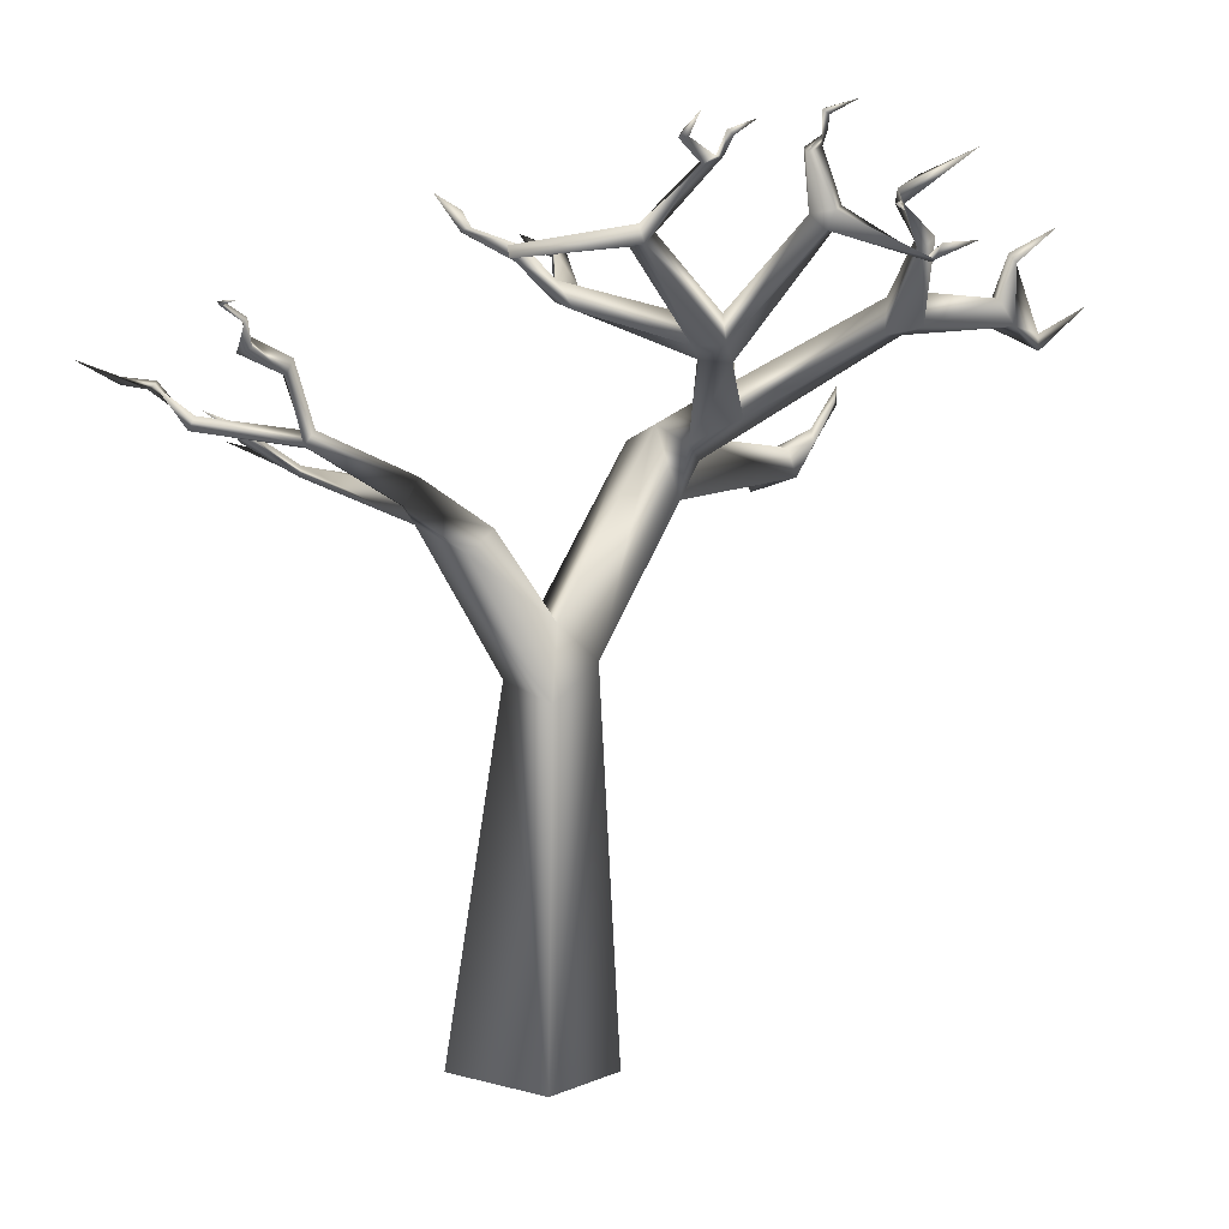
<metadata>
{"format":"obj","ext":"obj","renderer":"f3d","projection":"perspective","resolution":1024,"background":"white","views":[{"elev":3.6,"azim":-146.4,"up":"+Y"}]}
</metadata>
<code>
o Tree1
v -0.6638 0.03889 0.784
v -0.6527 0.145 0.6162
v -0.6531 0.07538 0.6198
v -0.5092 0.05723 0.4385
v -0.5088 0.1353 0.4389
v 0.2421 -0.8198 0.0927
v 0.255 -0.6271 0.1311
v 0.2051 -0.7237 0.235
v 0.09315 -0.1492 0.3135
v 0.08435 -0.3345 0.4122
v 0.2061 -1.753 0.02199
v 0.2044 -1.747 0.3305
v 0.3334 -0.4551 -0.1231
v 0.3133 -0.3955 -0.04523
v 0.4402 -0.3418 -0.2257
v 0.4146 -0.273 -0.2021
v -0.7218 0.07822 0.5999
v -0.7336 0.2266 0.5761
v -0.7012 0.06595 0.7691
v -0.7008 0.02417 0.7715
v -0.7465 0.2228 0.5566
v -0.7723 0.1339 0.8819
v -0.6638 0.03889 0.784
v -0.6531 0.07538 0.6198
v -0.7218 0.07822 0.5999
v -0.7008 0.02417 0.7715
v -0.5092 0.05723 0.4385
v -0.5803 0.07347 0.4123
v -0.7723 0.1339 0.8819
v -0.5072 0.0549 0.3613
v -0.1652 -0.1359 0.2969
v 0.01745 -0.2373 0.3932
v -0.008179 -0.1978 0.3028
v -0.3006 -0.01316 0.02389
v -0.2388 -0.006335 -0.0192
v -0.3352 0.02669 -0.05844
v -0.2637 0.02351 -0.08943
v -0.03582 0.101 -0.2079
v -0.3504 0.2292 -0.4163
v -0.3068 0.2249 -0.41
v -0.2413 0.1853 -0.7568
v -0.0598 0.1009 -0.2556
v 0.01045 0.1228 -0.2334
v 0.02527 0.2064 -0.3611
v 0.09645 0.2455 -0.06031
v 0.1238 0.2331 -0.07818
v 0.09315 -0.1492 0.3135
v -0.008179 -0.1978 0.3028
v 0.08435 -0.3345 0.4122
v 0.01703 -0.09593 0.3657
v -0.6956 0.1423 0.5663
v -0.5088 0.1353 0.4389
v -0.6527 0.145 0.6162
v -0.5685 0.155 0.411
v -0.5091 0.1435 0.366
v -0.6225 0.2649 0.2837
v -0.6754 0.271 0.2856
v -0.6221 0.3407 0.1916
v -0.141 -0.04729 0.2967
v 0.01703 -0.09593 0.3657
v -0.2403 0.07097 -0.0157
v -0.3004 0.08028 0.02172
v -0.2661 0.09007 -0.08272
v -0.324 0.09577 -0.05714
v -0.5033 0.3211 0.048
v -0.6566 0.3381 0.1708
v -0.3094 0.2674 -0.3912
v -0.3489 0.2556 -0.3724
v -0.5149 0.3104 -0.007156
v -0.03682 0.1572 -0.2073
v -0.0226 0.1686 -0.2716
v 0.1022 0.2481 -0.09981
v 0.09645 0.2455 -0.06031
v 0.2217 0.291 -0.07215
v 0.1686 0.2546 -0.1068
v 0.399 -0.909 0.2601
v 0.3021 -0.6965 0.3094
v 0.3757 -0.6415 0.1855
v 0.236 -0.1892 0.4042
v 0.213 -0.3266 0.4834
v 0.1499 -0.2941 0.9349
v 0.149 -0.223 0.927
v 0.3918 -0.7677 0.0972
v 0.5145 -1.736 0.3326
v 0.5155 -1.73 0.02066
v 0.4661 -0.3872 -0.1528
v 0.4299 -0.386 -0.05502
v -0.6956 0.1423 0.5663
v -0.5803 0.07347 0.4123
v -0.5685 0.155 0.411
v -0.7218 0.07822 0.5999
v -0.6754 0.271 0.2856
v -0.5685 0.155 0.411
v -0.5803 0.07347 0.4123
v -0.5072 0.0549 0.3613
v -0.5091 0.1435 0.366
v -0.6225 0.2649 0.2837
v -0.6436 0.2351 0.2639
v -0.1652 -0.1359 0.2969
v -0.141 -0.04729 0.2967
v -0.5803 0.07347 0.4123
v -0.5072 0.0549 0.3613
v -0.6436 0.2351 0.2639
v -0.6754 0.271 0.2856
v -0.6566 0.3381 0.1708
v 0.01703 -0.09593 0.3657
v 0.01745 -0.2373 0.3932
v -0.5092 0.05723 0.4385
v -0.5088 0.1353 0.4389
v 0.09409 -0.1757 0.4363
v 0.08435 -0.3345 0.4122
v 0.149 -0.223 0.927
v 0.1499 -0.2941 0.9349
v 0.282 -0.3292 1.077
v 0.2876 -0.3104 1.069
v -0.2403 0.07097 -0.0157
v -0.008179 -0.1978 0.3028
v 0.01703 -0.09593 0.3657
v -0.2388 -0.006335 -0.0192
v -0.03582 0.101 -0.2079
v -0.03682 0.1572 -0.2073
v -0.141 -0.04729 0.2967
v -0.1652 -0.1359 0.2969
v -0.3006 -0.01316 0.02389
v -0.3004 0.08028 0.02172
v -0.7218 0.07822 0.5999
v -0.6956 0.1423 0.5663
v -0.7465 0.2228 0.5566
v -0.7271 0.246 0.5521
v -0.6527 0.145 0.6162
v -0.8174 0.3083 0.6251
v 0.2876 -0.3104 1.069
v 0.2679 -0.309 1.075
v 0.149 -0.223 0.927
v 0.04034 -0.1594 0.9772
v 0.07738 -0.2095 0.9208
v 0.236 -0.1892 0.4042
v 0.09409 -0.1757 0.4363
v 0.09315 -0.1492 0.3135
v 0.01703 -0.09593 0.3657
v 0.255 -0.6271 0.1311
v 0.3757 -0.6415 0.1855
v 0.2816 -0.2661 1.155
v 0.5046 -0.297 -0.1447
v 0.5066 -0.2944 -0.07135
v 0.4146 -0.273 -0.2021
v 0.3133 -0.3955 -0.04523
v 0.8743 -0.2513 -0.07527
v 0.4402 -0.3418 -0.2257
v 0.4661 -0.3872 -0.1528
v 0.4924 -0.3418 -0.169
v 0.3334 -0.4551 -0.1231
v 0.4924 -0.3418 -0.169
v 0.4661 -0.3872 -0.1528
v 0.5046 -0.297 -0.1447
v 0.0738 -0.2863 0.9599
v 0.08435 -0.3345 0.4122
v 0.09409 -0.1757 0.4363
v 0.07738 -0.2095 0.9208
v 0.213 -0.3266 0.4834
v 0.08435 -0.3345 0.4122
v 0.0738 -0.2863 0.9599
v 0.1499 -0.2941 0.9349
v 0.282 -0.3292 1.077
v 0.3021 -0.6965 0.3094
v 0.2051 -0.7237 0.235
v 0.08435 -0.3345 0.4122
v 0.213 -0.3266 0.4834
v 0.399 -0.909 0.2601
v 0.2044 -1.747 0.3305
v 0.5145 -1.736 0.3326
v 0.2061 -1.753 0.02199
v 0.5155 -1.73 0.02066
v 0.3918 -0.7677 0.0972
v 0.2421 -0.8198 0.0927
v 0.4661 -0.3872 -0.1528
v 0.3334 -0.4551 -0.1231
v 0.4924 -0.3418 -0.169
v 0.5046 -0.297 -0.1447
v 0.4668 -0.273 -0.1454
v 0.5046 -0.297 -0.1447
v 0.4146 -0.273 -0.2021
v 0.4668 -0.273 -0.1454
v 0.2044 -1.747 0.3305
v 0.5145 -1.736 0.3326
v 0.5155 -1.73 0.02066
v 0.2061 -1.753 0.02199
v 0.0738 -0.2863 0.9599
v 0.02132 -0.1978 0.9609
v 0.03568 -0.1953 0.9907
v 0.01865 -0.09967 1.07
v 0.01341 -0.09024 1.05
v 0.01839 -0.04631 1.074
v 0.04034 -0.1594 0.9772
v 0.0738 -0.2863 0.9599
v 0.03568 -0.1953 0.9907
v 0.04034 -0.1594 0.9772
v 0.2679 -0.309 1.075
v 0.282 -0.3292 1.077
v -0.5781 0.3182 0.001008
v -0.5512 0.2748 0.00562
v -0.5149 0.3104 -0.007156
v -0.3352 0.02669 -0.05844
v -0.324 0.09577 -0.05714
v -0.5842 0.4315 -0.1395
v -0.8022 0.2037 0.03939
v -0.7799 0.2115 0.0446
v -0.8269 0.239 0.02605
v 0.07738 -0.2095 0.9208
v 0.02132 -0.1978 0.9609
v 0.0738 -0.2863 0.9599
v 0.04034 -0.1594 0.9772
v 0.01341 -0.09024 1.05
v -0.65 0.3722 0.1516
v -0.6436 0.2351 0.2639
v -0.6225 0.2649 0.2837
v -0.6221 0.3407 0.1916
v -0.4719 0.4151 -0.3275
v -0.4797 0.4131 -0.3122
v -0.4577 0.394 -0.3584
v -0.3489 0.2556 -0.3724
v -0.3504 0.2292 -0.4163
v -0.5101 0.4666 -0.3459
v -0.324 0.09577 -0.05714
v -0.3352 0.02669 -0.05844
v -0.4855 0.4441 -0.4557
v -0.4702 0.4405 -0.4734
v -0.517 0.4961 -0.4603
v -0.6566 0.3381 0.1708
v -0.6436 0.2351 0.2639
v -0.65 0.3722 0.1516
v -0.8107 0.4619 0.2344
v 0.01839 -0.04631 1.074
v 0.04034 -0.1594 0.9772
v 0.03568 -0.1953 0.9907
v 0.01865 -0.09967 1.07
v -0.65 0.3722 0.1516
v -0.6221 0.3407 0.1916
v -0.6773 0.4032 0.1977
v -0.8107 0.4619 0.2344
v -0.8174 0.3083 0.6251
v -0.7336 0.2266 0.5761
v -0.7465 0.2228 0.5566
v 0.2816 -0.2661 1.155
v 0.2876 -0.3104 1.069
v 0.282 -0.3292 1.077
v 0.4299 -0.386 -0.05502
v 0.3757 -0.6415 0.1855
v 0.255 -0.6271 0.1311
v 0.3133 -0.3955 -0.04523
v 0.5066 -0.2944 -0.07135
v 0.8524 -0.2738 -0.05134
v 0.8743 -0.2513 -0.07527
v 0.9324 -0.2531 -0.08751
v 1.109 -0.1926 -0.08683
v -0.2637 0.02351 -0.08943
v -0.2661 0.09007 -0.08272
v -0.3094 0.2674 -0.3912
v -0.3068 0.2249 -0.41
v -0.2404 0.2124 -0.7602
v -0.2413 0.1853 -0.7568
v -0.5033 0.3211 0.048
v -0.3004 0.08028 0.02172
v -0.3006 -0.01316 0.02389
v -0.54 0.2779 0.05769
v -0.5647 0.3308 0.0529
v -0.7837 0.1994 0.06237
v -0.54 0.2779 0.05769
v -0.3352 0.02669 -0.05844
v -0.5512 0.2748 0.00562
v -0.3006 -0.01316 0.02389
v -0.5149 0.3104 -0.007156
v -0.5033 0.3211 0.048
v -0.5663 0.4438 -0.121
v -0.5842 0.4315 -0.1395
v -0.5033 0.3211 0.048
v -0.5647 0.3308 0.0529
v -0.6045 0.4462 -0.1059
v -0.5663 0.4438 -0.121
v -0.6045 0.4462 -0.1059
v -0.5647 0.3308 0.0529
v -0.5781 0.3182 0.001008
v -0.5842 0.4315 -0.1395
v -0.6132 0.4715 -0.1208
v -0.5842 0.4315 -0.1395
v -0.5663 0.4438 -0.121
v -0.6147 0.4795 -0.1012
v -0.6132 0.4715 -0.1208
v -0.6132 0.4715 -0.1208
v -0.6147 0.4795 -0.1012
v -0.6279 0.5217 -0.145
v -0.6358 0.5176 -0.1621
v -0.6045 0.4462 -0.1059
v -0.7837 0.1994 0.06237
v -0.54 0.2779 0.05769
v -0.5512 0.2748 0.00562
v -0.8022 0.2037 0.03939
v -0.6279 0.5217 -0.145
v -0.6147 0.4795 -0.1012
v -0.6421 0.5084 -0.1415
v -0.6421 0.5084 -0.1415
v -0.6147 0.4795 -0.1012
v -0.6045 0.4462 -0.1059
v -0.6358 0.5176 -0.1621
v -0.6842 0.5453 -0.08623
v -0.6842 0.5453 -0.08623
v -0.6279 0.5217 -0.145
v -0.6421 0.5084 -0.1415
v -0.5781 0.3182 0.001008
v -0.5647 0.3308 0.0529
v -0.7837 0.1994 0.06237
v -0.7799 0.2115 0.0446
v -0.8269 0.239 0.02605
v -0.8221 0.2403 0.04579
v -0.8839 0.2455 0.08711
v -0.8221 0.2403 0.04579
v -0.7837 0.1994 0.06237
v -0.8022 0.2037 0.03939
v -0.8839 0.2455 0.08711
v -0.8022 0.2037 0.03939
v -0.8269 0.239 0.02605
v -0.4577 0.394 -0.3584
v -0.3413 0.2719 -0.4272
v -0.3094 0.2674 -0.3912
v -0.4451 0.4084 -0.3406
v -0.2404 0.2124 -0.7602
v -0.4577 0.394 -0.3584
v -0.3504 0.2292 -0.4163
v -0.3413 0.2719 -0.4272
v -0.3094 0.2674 -0.3912
v -0.3489 0.2556 -0.3724
v -0.4797 0.4131 -0.3122
v -0.4451 0.4084 -0.3406
v -0.2404 0.2124 -0.7602
v -0.3413 0.2719 -0.4272
v -0.3504 0.2292 -0.4163
v -0.2413 0.1853 -0.7568
v -0.4719 0.4151 -0.3275
v -0.4763 0.426 -0.2925
v -0.5016 0.4653 -0.3242
v -0.5101 0.4666 -0.3459
v -0.4451 0.4084 -0.3406
v -0.5426 0.4956 -0.2708
v -0.4855 0.4441 -0.4557
v -0.4672 0.4543 -0.4586
v -0.5016 0.4653 -0.3242
v -0.4763 0.426 -0.2925
v -0.4797 0.4131 -0.3122
v -0.5187 0.4549 -0.3311
v -0.4702 0.4405 -0.4734
v -0.4577 0.394 -0.3584
v -0.4451 0.4084 -0.3406
v -0.4672 0.4543 -0.4586
v -0.5426 0.4956 -0.2708
v -0.5187 0.4549 -0.3311
v -0.5101 0.4666 -0.3459
v -0.0226 0.1686 -0.2716
v -0.2661 0.09007 -0.08272
v -0.2637 0.02351 -0.08943
v -0.0598 0.1009 -0.2556
v -0.517 0.4961 -0.4603
v -0.4672 0.4543 -0.4586
v -0.4855 0.4441 -0.4557
v 0.01045 0.1228 -0.2334
v -0.0226 0.1686 -0.2716
v 0.02838 0.2318 -0.3341
v 0.02527 0.2064 -0.3611
v -0.0226 0.1686 -0.2716
v -0.0598 0.1009 -0.2556
v 0.02527 0.2064 -0.3611
v 0.002085 0.2387 -0.3566
v 0.1482 0.275 -0.4022
v 0.02838 0.2318 -0.3341
v 0.002085 0.2387 -0.3566
v 0.1009 0.2804 -0.4207
v 0.1268 0.2744 -0.4288
v 0.002085 0.2387 -0.3566
v 0.02527 0.2064 -0.3611
v 0.1009 0.2804 -0.4207
v 0.1437 0.3531 -0.5025
v 0.1268 0.2744 -0.4288
v 0.02527 0.2064 -0.3611
v 0.1482 0.275 -0.4022
v 0.02838 0.2318 -0.3341
v 0.1268 0.2744 -0.4288
v 0.1482 0.275 -0.4022
v 0.1099 0.3171 -0.4429
v 0.1437 0.3531 -0.5025
v 0.1268 0.2744 -0.4288
v 0.1099 0.3171 -0.4429
v 0.09645 0.2455 -0.06031
v -0.03582 0.101 -0.2079
v -0.03682 0.1572 -0.2073
v -0.0226 0.1686 -0.2716
v 0.01045 0.1228 -0.2334
v 0.1238 0.2331 -0.07818
v 0.1022 0.2481 -0.09981
v 0.1686 0.2546 -0.1068
v 0.4402 -0.3418 -0.2257
v 0.4924 -0.3418 -0.169
v 0.6454 -0.2065 -0.331
v 0.6217 -0.2001 -0.3707
v 0.9304 -0.166 -0.424
v 0.9485 -0.1445 -0.3905
v 0.9395 -0.05878 -0.5297
v 0.9682 -0.06901 -0.5216
v 0.1238 0.2331 -0.07818
v 0.09645 0.2455 -0.06031
v 0.2217 0.291 -0.07215
v 0.2217 0.291 -0.07215
v 0.1686 0.2546 -0.1068
v 0.1238 0.2331 -0.07818
v 0.6454 -0.2065 -0.331
v 0.4924 -0.3418 -0.169
v 0.4668 -0.273 -0.1454
v 0.6534 -0.1633 -0.3432
v 0.6534 -0.1633 -0.3432
v 0.4668 -0.273 -0.1454
v 0.4146 -0.273 -0.2021
v 0.6045 -0.1639 -0.3497
v 0.4146 -0.273 -0.2021
v 0.4402 -0.3418 -0.2257
v 0.6217 -0.2001 -0.3707
v 0.6045 -0.1639 -0.3497
v 0.6045 -0.1639 -0.3497
v 0.6217 -0.2001 -0.3707
v 0.5148 -0.04278 -0.5625
v 0.505 -0.002918 -0.5457
v 0.5758 0.04956 -0.6264
v 0.5503 0.01756 -0.634
v 0.4957 0.0826 -0.7135
v 0.4977 0.07026 -0.7216
v 0.5201 0.1167 -0.7651
v 0.5225 0.1063 -0.7726
v 0.6534 -0.1633 -0.3432
v 0.6045 -0.1639 -0.3497
v 0.505 -0.002918 -0.5457
v 0.5148 -0.04278 -0.5625
v 0.6217 -0.2001 -0.3707
v 0.6534 -0.1633 -0.3432
v 0.5452 -0.01361 -0.5493
v 0.9116 -0.1305 -0.4202
v 0.9304 -0.166 -0.424
v 0.9485 -0.1445 -0.3905
v 0.9116 -0.1305 -0.4202
v 0.9395 -0.05878 -0.5297
v 0.9479 -0.04874 -0.5114
v 0.9682 -0.06901 -0.5216
v 0.9485 -0.1445 -0.3905
v 0.9479 -0.04874 -0.5114
v 0.9682 -0.06901 -0.5216
v 0.9479 -0.04874 -0.5114
v 1.04 -0.0384 -0.5363
v 1.049 -0.05767 -0.5279
v 1.128 0.002826 -0.6049
v 0.9395 -0.05878 -0.5297
v 0.9116 -0.1305 -0.4202
v 0.9304 -0.166 -0.424
v 1.04 -0.0384 -0.5363
v 0.9479 -0.04874 -0.5114
v 0.9395 -0.05878 -0.5297
v 0.5758 0.04956 -0.6264
v 0.5452 -0.01361 -0.5493
v 0.505 -0.002918 -0.5457
v 0.4977 0.07026 -0.7216
v 0.5919 0.007396 -0.6399
v 0.5758 0.04956 -0.6264
v 0.5098 0.08054 -0.7174
v 0.4957 0.0826 -0.7135
v 0.5328 0.1173 -0.7723
v 0.5201 0.1167 -0.7651
v 0.449 0.118 -0.7968
v 0.5919 0.007396 -0.6399
v 0.5503 0.01756 -0.634
v 0.5148 -0.04278 -0.5625
v 0.5919 0.007396 -0.6399
v 0.5452 -0.01361 -0.5493
v 0.5758 0.04956 -0.6264
v 0.5225 0.1063 -0.7726
v 0.4977 0.07026 -0.7216
v 0.5098 0.08054 -0.7174
v 0.5328 0.1173 -0.7723
v 0.8789 -0.2788 -0.07886
v 0.9324 -0.2531 -0.08751
v 0.9916 -0.1955 -0.1641
v 1.009 -0.1625 -0.1908
v 0.449 0.118 -0.7968
v 0.5201 0.1167 -0.7651
v 0.5225 0.1063 -0.7726
v 0.4661 -0.3872 -0.1528
v 0.4299 -0.386 -0.05502
v 0.8524 -0.2738 -0.05134
v 0.8789 -0.2788 -0.07886
v 0.9324 -0.2531 -0.08751
v 0.8743 -0.2513 -0.07527
v 0.4661 -0.3872 -0.1528
v 0.8789 -0.2788 -0.07886
v 0.5046 -0.297 -0.1447
v 1.109 -0.1926 -0.08683
v 0.8743 -0.2513 -0.07527
v 0.9371 -0.2217 -0.1014
v 1.109 -0.1926 -0.08683
v 0.9371 -0.2217 -0.1014
v 0.9324 -0.2531 -0.08751
v 0.9324 -0.2531 -0.08751
v 0.9371 -0.2217 -0.1014
v 0.9982 -0.1487 -0.1681
v 0.9916 -0.1955 -0.1641
v 0.9982 -0.1487 -0.1681
v 0.8743 -0.2513 -0.07527
v 0.8789 -0.2788 -0.07886
v 1.009 -0.1625 -0.1908
v 1.045 -0.1163 -0.2437
v 0.9982 -0.1487 -0.1681
v 0.9371 -0.2217 -0.1014
v 0.8743 -0.2513 -0.07527
v 1.037 -0.1501 -0.1694
v 1.009 -0.1625 -0.1908
v 0.9916 -0.1955 -0.1641
v 1.045 -0.1163 -0.2437
v -0.008179 -0.1978 0.3028
v 0.01745 -0.2373 0.3932
v 0.08435 -0.3345 0.4122
v -0.6773 0.4032 0.1977
v -0.6221 0.3407 0.1916
v -0.6566 0.3381 0.1708
v -0.8107 0.4619 0.2344
v -0.7271 0.246 0.5521
v -0.6527 0.145 0.6162
v -0.7336 0.2266 0.5761
v -0.6638 0.03889 0.784
v -0.7012 0.06595 0.7691
v -0.7723 0.1339 0.8819
v -0.7271 0.246 0.5521
v -0.7336 0.2266 0.5761
v -0.8174 0.3083 0.6251
v 0.282 -0.3292 1.077
v 0.2679 -0.309 1.075
v 0.2816 -0.2661 1.155
v -0.5663 0.4438 -0.121
v -0.6045 0.4462 -0.1059
v -0.6147 0.4795 -0.1012
v -0.6358 0.5176 -0.1621
v -0.6279 0.5217 -0.145
v -0.6842 0.5453 -0.08623
v -0.8221 0.2403 0.04579
v -0.8022 0.2037 0.03939
v -0.8839 0.2455 0.08711
v -0.4451 0.4084 -0.3406
v -0.4797 0.4131 -0.3122
v -0.4763 0.426 -0.2925
v -0.5187 0.4549 -0.3311
v -0.4797 0.4131 -0.3122
v -0.5101 0.4666 -0.3459
v -0.5016 0.4653 -0.3242
v -0.5187 0.4549 -0.3311
v -0.5426 0.4956 -0.2708
v -0.4702 0.4405 -0.4734
v -0.4672 0.4543 -0.4586
v -0.517 0.4961 -0.4603
v 0.02838 0.2318 -0.3341
v -0.0226 0.1686 -0.2716
v 0.002085 0.2387 -0.3566
v 0.1099 0.3171 -0.4429
v 0.1482 0.275 -0.4022
v 0.1009 0.2804 -0.4207
v 0.1099 0.3171 -0.4429
v 0.1009 0.2804 -0.4207
v 0.1437 0.3531 -0.5025
v 0.6534 -0.1633 -0.3432
v 0.505 -0.002918 -0.5457
v 0.5452 -0.01361 -0.5493
v 0.6454 -0.2065 -0.331
v 0.6534 -0.1633 -0.3432
v 0.9485 -0.1445 -0.3905
v 0.9485 -0.1445 -0.3905
v 0.6534 -0.1633 -0.3432
v 0.9116 -0.1305 -0.4202
v 1.04 -0.0384 -0.5363
v 0.9395 -0.05878 -0.5297
v 0.9682 -0.06901 -0.5216
v 0.9682 -0.06901 -0.5216
v 1.049 -0.05767 -0.5279
v 1.128 0.002826 -0.6049
v 1.04 -0.0384 -0.5363
v 0.9682 -0.06901 -0.5216
v 1.128 0.002826 -0.6049
v 0.5148 -0.04278 -0.5625
v 0.5452 -0.01361 -0.5493
v 0.5919 0.007396 -0.6399
v 0.5503 0.01756 -0.634
v 0.5919 0.007396 -0.6399
v 0.4977 0.07026 -0.7216
v 0.5225 0.1063 -0.7726
v 0.5328 0.1173 -0.7723
v 0.449 0.118 -0.7968
v 0.9916 -0.1955 -0.1641
v 0.9982 -0.1487 -0.1681
v 1.037 -0.1501 -0.1694
v 1.037 -0.1501 -0.1694
v 0.9982 -0.1487 -0.1681
v 1.045 -0.1163 -0.2437
f 3 2 1
f 3 4 2
f 4 5 2
f 8 7 6
f 9 7 8
f 10 9 8
f 6 11 8
f 11 12 8
f 13 6 7
f 14 13 7
f 15 13 14
f 16 15 14
f 19 18 17
f 20 19 17
f 18 21 17
f 22 19 20
f 25 24 23
f 26 25 23
f 24 25 27
f 25 28 27
f 26 23 29
f 27 28 30
f 31 27 30
f 27 31 32
f 32 31 33
f 34 33 31
f 33 34 35
f 34 36 35
f 36 37 35
f 38 35 37
f 37 36 39
f 40 37 39
f 40 39 41
f 38 37 42
f 38 42 43
f 43 42 44
f 45 38 43
f 46 45 43
f 49 48 47
f 47 48 50
f 53 52 51
f 52 54 51
f 55 54 52
f 54 55 56
f 57 54 56
f 57 56 58
f 55 52 59
f 60 59 52
f 59 60 61
f 62 59 61
f 61 63 62
f 63 64 62
f 62 64 65
f 66 57 58
f 67 64 63
f 64 67 68
f 69 65 64
f 63 61 70
f 71 63 70
f 72 71 70
f 73 72 70
f 74 72 73
f 75 72 74
f 78 77 76
f 77 78 79
f 77 79 80
f 81 80 79
f 82 81 79
f 76 83 78
f 76 84 83
f 84 85 83
f 78 83 86
f 87 78 86
f 90 89 88
f 91 88 89
f 94 93 92
f 97 96 95
f 98 97 95
f 95 96 99
f 96 100 99
f 103 102 101
f 104 103 101
f 105 103 104
f 108 107 106
f 109 108 106
f 106 107 110
f 110 107 111
f 114 113 112
f 115 114 112
f 118 117 116
f 116 117 119
f 120 116 119
f 116 120 121
f 124 123 122
f 125 124 122
f 128 127 126
f 129 127 128
f 129 130 127
f 131 129 128
f 134 133 132
f 134 135 133
f 134 136 135
f 134 137 136
f 137 138 136
f 139 138 137
f 139 140 138
f 139 137 141
f 142 141 137
f 143 132 133
f 146 145 144
f 147 145 146
f 144 145 148
f 151 150 149
f 149 150 152
f 155 154 153
f 158 157 156
f 159 158 156
f 162 161 160
f 163 162 160
f 164 162 163
f 167 166 165
f 168 167 165
f 169 165 166
f 166 170 169
f 170 171 169
f 174 173 172
f 175 174 172
f 176 174 175
f 177 176 175
f 180 179 178
f 183 182 181
f 186 185 184
f 187 186 184
f 190 189 188
f 191 189 190
f 192 189 191
f 192 191 193
f 193 194 192
f 197 196 195
f 198 197 195
f 198 195 199
f 202 201 200
f 201 202 203
f 202 204 203
f 202 200 205
f 200 201 206
f 207 200 206
f 207 206 208
f 211 210 209
f 209 210 212
f 213 212 210
f 216 215 214
f 217 216 214
f 220 219 218
f 219 220 221
f 220 222 221
f 223 218 219
f 222 224 221
f 222 225 224
f 226 220 218
f 227 220 226
f 228 227 226
f 231 230 229
f 232 231 229
f 235 234 233
f 236 235 233
f 239 238 237
f 240 239 237
f 243 242 241
f 246 245 244
f 249 248 247
f 250 249 247
f 247 251 250
f 251 247 252
f 253 251 252
f 252 254 253
f 255 253 254
f 258 257 256
f 259 258 256
f 260 258 259
f 261 260 259
f 264 263 262
f 265 264 262
f 266 265 262
f 267 265 266
f 270 269 268
f 269 271 268
f 274 273 272
f 275 274 272
f 278 277 276
f 279 278 276
f 282 281 280
f 283 282 280
f 284 283 280
f 287 286 285
f 288 287 285
f 291 290 289
f 292 291 289
f 289 293 292
f 296 295 294
f 297 296 294
f 300 299 298
f 303 302 301
f 304 303 301
f 305 304 301
f 308 307 306
f 311 310 309
f 312 311 309
f 311 312 313
f 311 313 314
f 315 314 313
f 318 317 316
f 321 320 319
f 324 323 322
f 325 324 322
f 323 324 326
f 329 328 327
f 332 331 330
f 333 332 330
f 336 335 334
f 337 336 334
f 340 339 338
f 341 340 338
f 339 342 338
f 340 341 343
f 344 338 342
f 345 344 342
f 348 347 346
f 349 348 346
f 352 351 350
f 353 352 350
f 356 355 354
f 359 358 357
f 360 359 357
f 363 362 361
f 366 365 364
f 367 366 364
f 370 369 368
f 371 370 368
f 374 373 372
f 375 374 372
f 378 377 376
f 379 376 377
f 380 376 379
f 383 382 381
f 383 384 382
f 387 386 385
f 390 389 388
f 393 392 391
f 396 395 394
f 397 396 394
f 396 397 398
f 401 400 399
f 402 401 399
f 401 402 403
f 404 401 403
f 404 403 405
f 406 404 405
f 409 408 407
f 412 411 410
f 415 414 413
f 416 415 413
f 419 418 417
f 420 419 417
f 423 422 421
f 424 423 421
f 427 426 425
f 428 427 425
f 427 428 429
f 430 427 429
f 430 429 431
f 432 430 431
f 432 431 433
f 434 432 433
f 437 436 435
f 440 439 438
f 441 440 438
f 439 440 442
f 443 439 442
f 446 445 444
f 447 446 444
f 450 449 448
f 453 452 451
f 454 453 451
f 453 454 455
f 458 457 456
f 461 460 459
f 464 463 462
f 467 466 465
f 468 467 465
f 469 467 468
f 469 468 470
f 471 469 470
f 471 470 472
f 475 474 473
f 478 477 476
f 481 480 479
f 482 481 479
f 485 484 483
f 486 485 483
f 489 488 487
f 492 491 490
f 492 490 493
f 494 492 493
f 497 496 495
f 495 496 498
f 501 500 499
f 504 503 502
f 507 506 505
f 508 507 505
f 511 510 509
f 512 511 509
f 513 512 509
f 516 515 514
f 519 518 517
f 517 518 520
f 523 522 521
f 526 525 524
f 527 526 524
f 530 529 528
f 531 529 530
f 532 531 530
f 533 531 532
f 536 535 534
f 539 538 537
f 542 541 540
f 545 544 543
f 548 547 546
f 551 550 549
f 554 553 552
f 557 556 555
f 560 559 558
f 563 562 561
f 566 565 564
f 569 568 567
f 572 571 570
f 575 574 573
f 578 577 576
f 581 580 579
f 584 583 582
f 587 586 585
f 590 589 588
f 593 592 591
f 596 595 594
f 599 598 597
f 602 601 600

</code>
